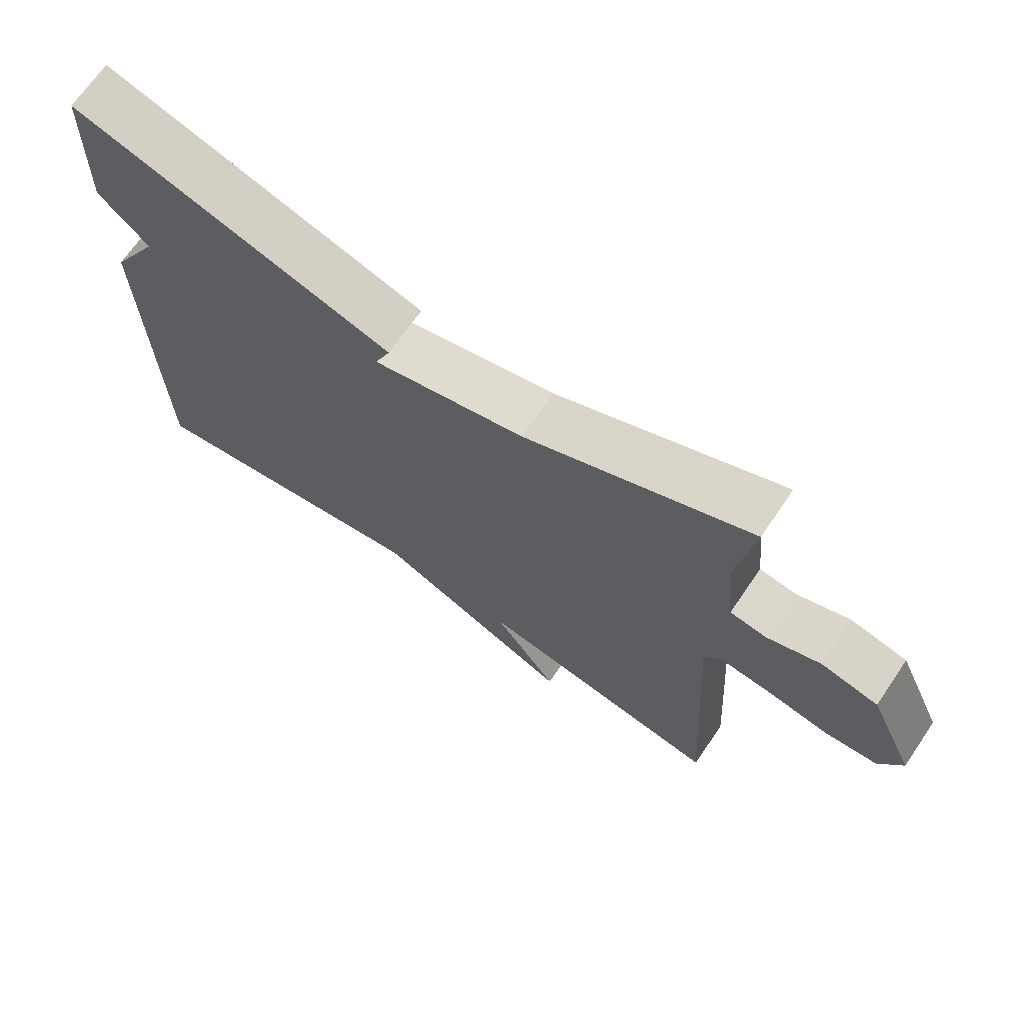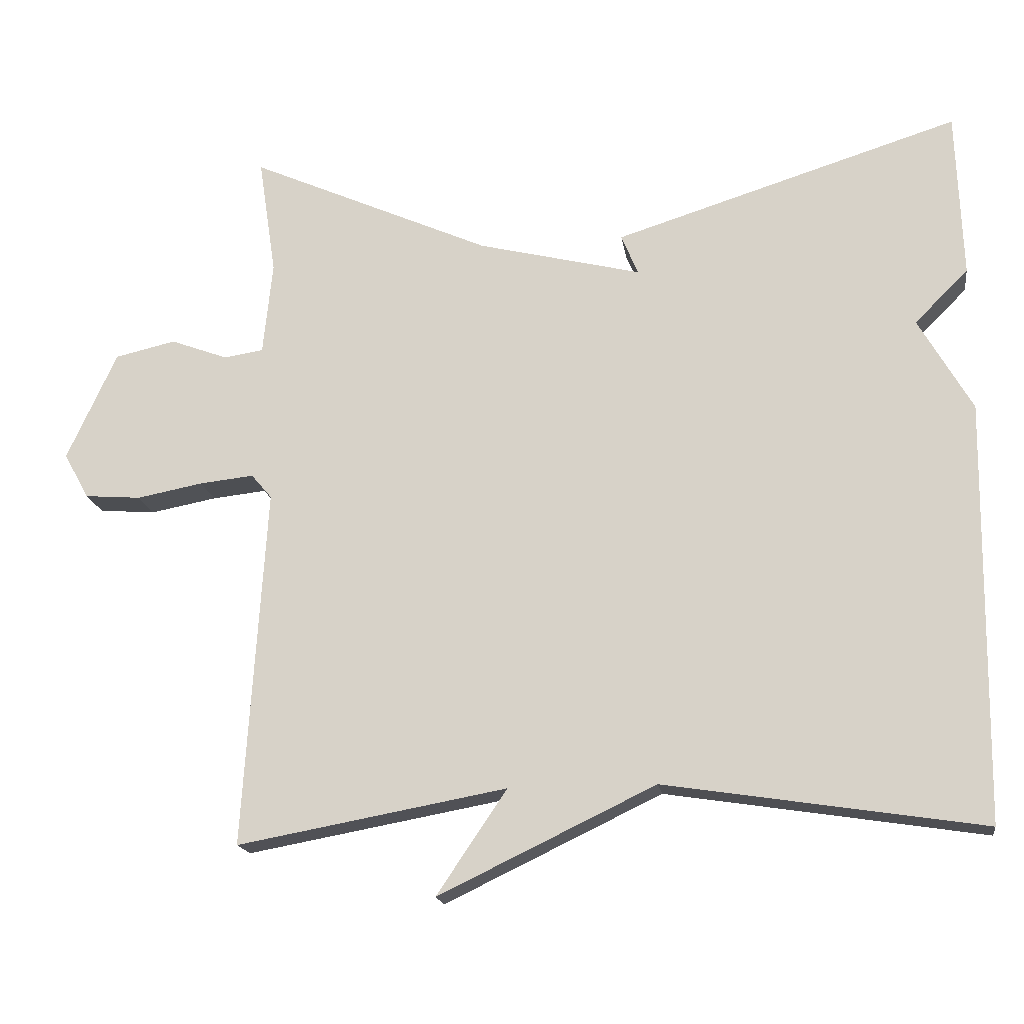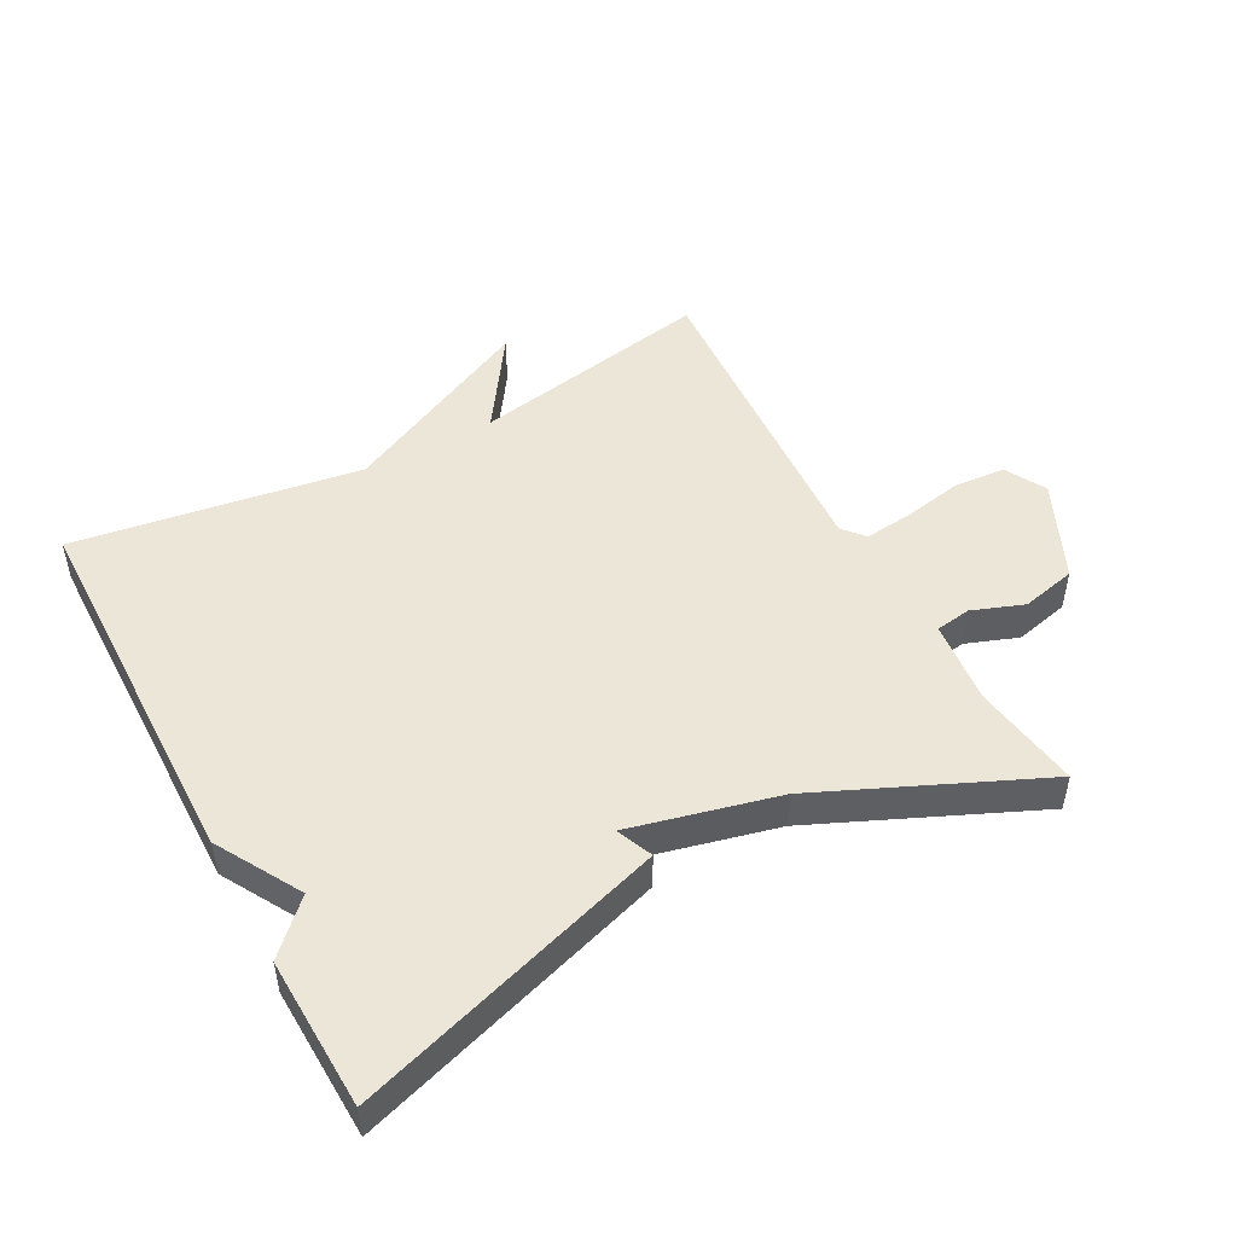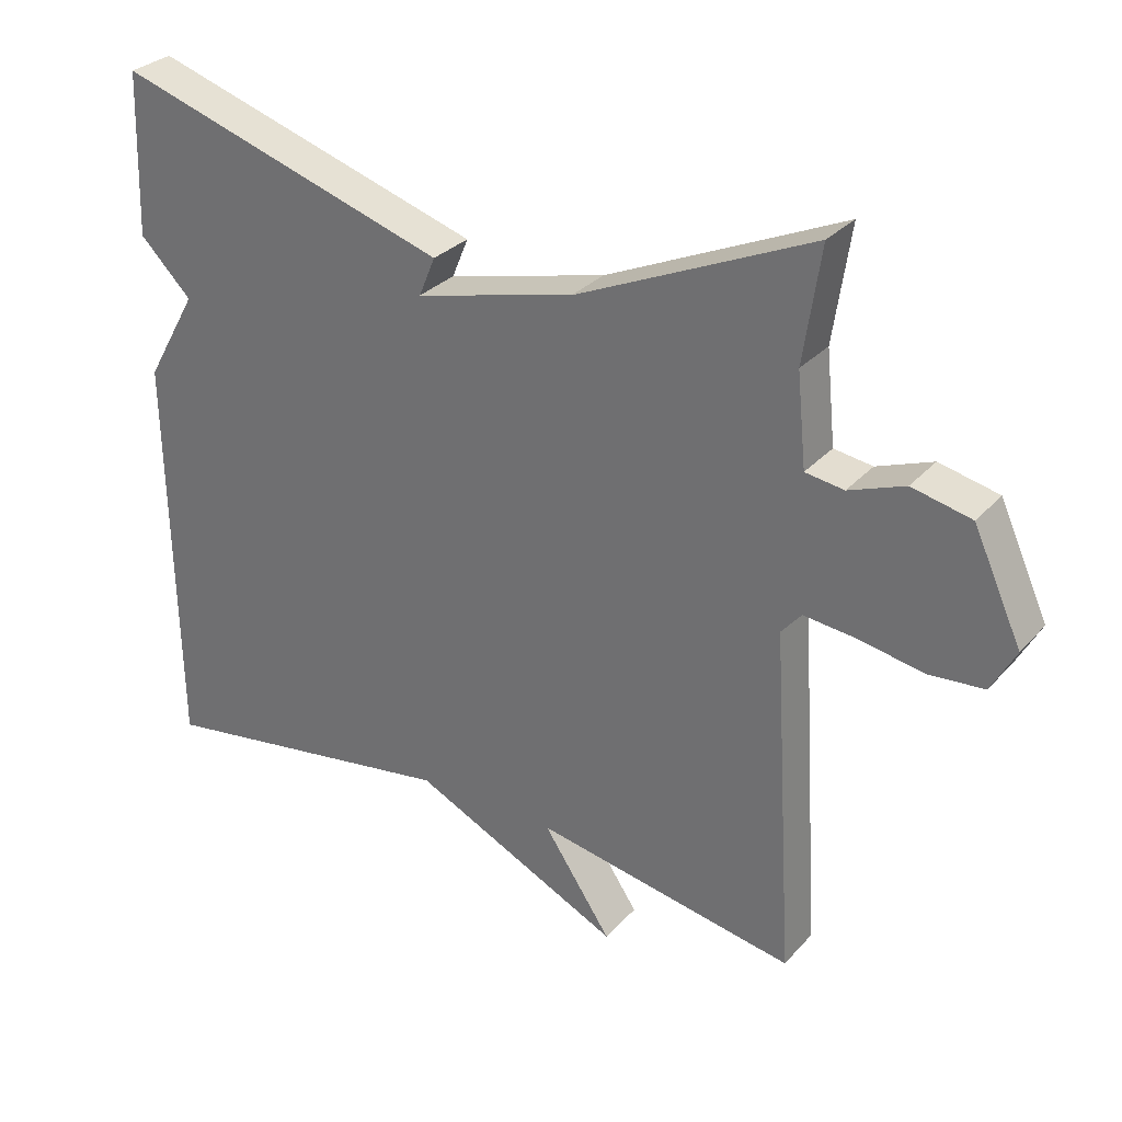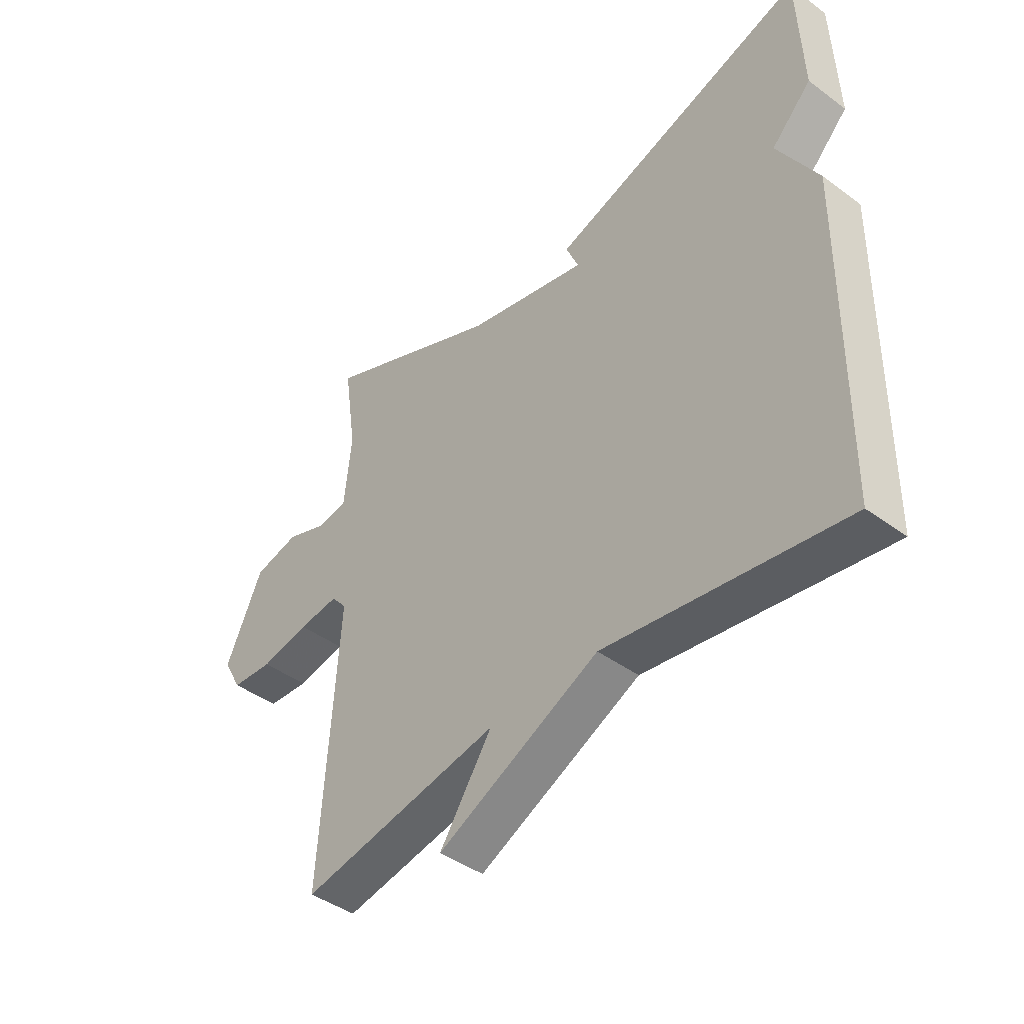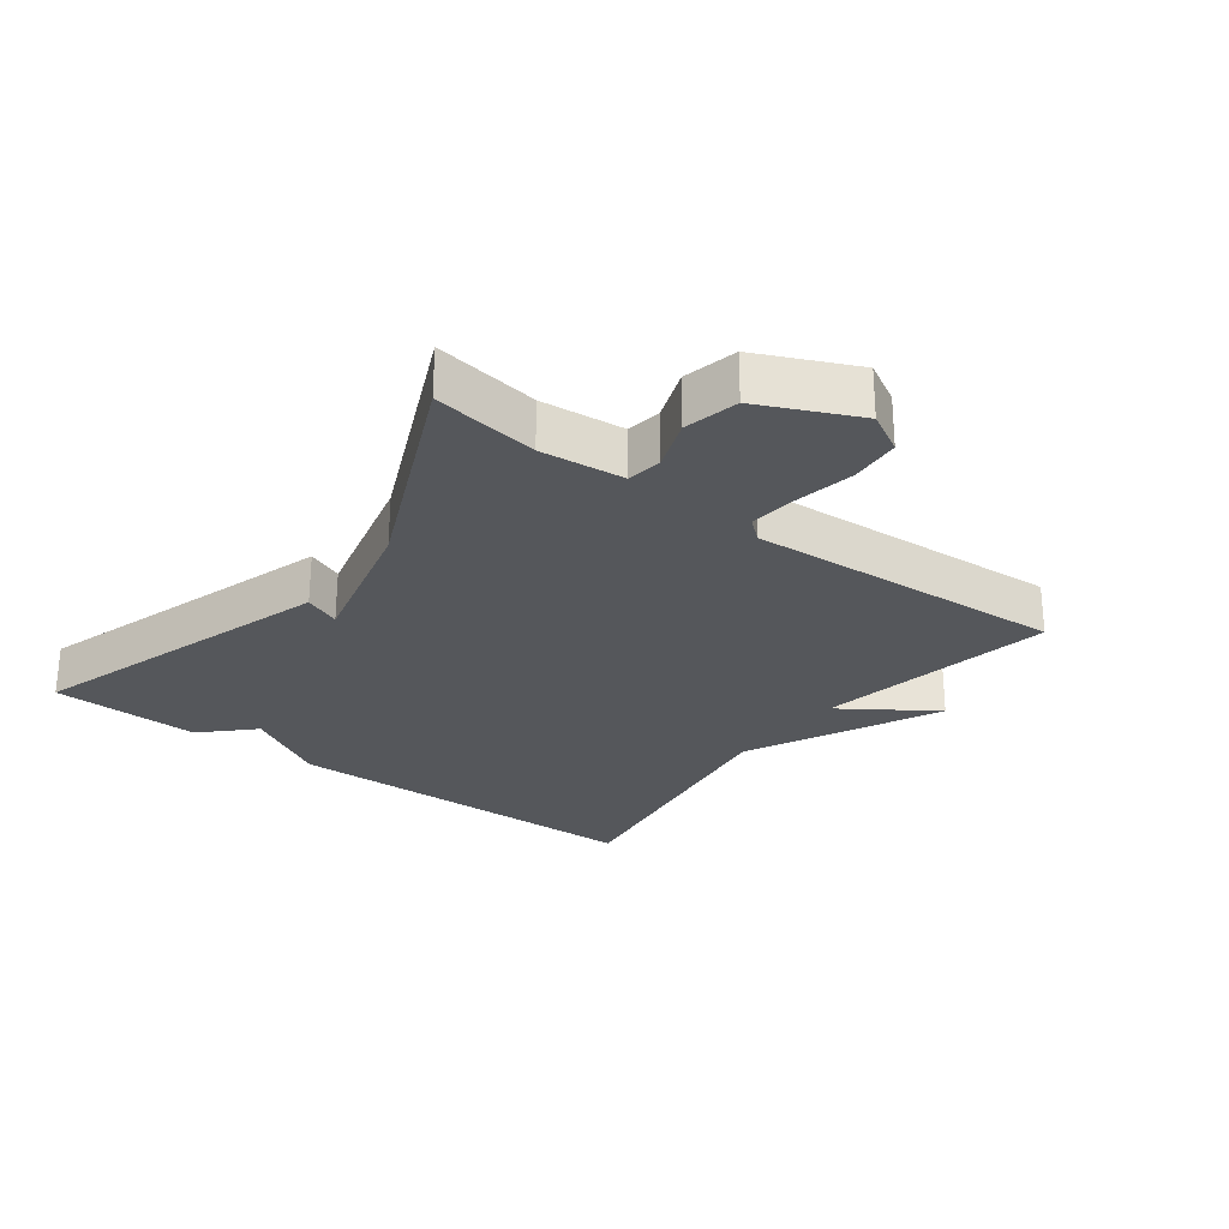
<metadata>
{"format":"obj","ext":"obj","renderer":"f3d","projection":"perspective","resolution":1024,"background":"white","views":[{"elev":69.0,"azim":34.4,"up":"+Z"},{"elev":-17.4,"azim":-171.6,"up":"+Z"},{"elev":49.2,"azim":-28.4,"up":"+Y"},{"elev":30.0,"azim":33.5,"up":"+Z"},{"elev":-43.1,"azim":-131.0,"up":"+Z"},{"elev":-26.8,"azim":53.0,"up":"+Y"}]}
</metadata>
<code>
v -0.5 0.07 0.5
v -0.03 0.07 0.353
v -0.053 0.07 0.298
v 0.17 0.07 0.353
v 0.5 0.07 0.5
v 0.476 0.07 0.339
v 0.489 0.07 0.211
v 0.543 0.07 0.203
v 0.621 0.07 0.232
v 0.704 0.07 0.213
v 0.772 0.07 0.065
v 0.738 0.07 0.003
v 0.661 0.07 -0.003
v 0.571 0.07 0.014
v 0.497 0.07 0.022
v 0.469 0.07 -0.011
v 0.5 0.07 -0.5
v 0.133 0.07 -0.433
v 0.229 0.07 -0.575
v -0.067 0.07 -0.433
v -0.5 0.07 -0.5
v -0.508 0.07 0.072
v -0.435 0.07 0.199
v -0.508 0.07 0.272
v -0.5 0 0.5
v -0.03 0 0.353
v -0.053 0 0.298
v 0.17 0 0.353
v 0.5 0 0.5
v 0.476 0 0.339
v 0.489 0 0.211
v 0.543 0 0.203
v 0.621 0 0.232
v 0.704 0 0.213
v 0.772 0 0.065
v 0.738 0 0.003
v 0.661 0 -0.003
v 0.571 0 0.014
v 0.497 0 0.022
v 0.469 0 -0.011
v 0.5 0 -0.5
v 0.133 0 -0.433
v 0.229 0 -0.575
v -0.067 0 -0.433
v -0.5 0 -0.5
v -0.508 0 0.072
v -0.435 0 0.199
v -0.508 0 0.272
f 1 2 3
f 24 1 3
f 23 24 3
f 23 3 4
f 22 23 4
f 21 22 4
f 20 21 4
f 18 19 20
f 4 5 6
f 20 4 6
f 18 20 6
f 16 17 18
f 16 18 6 7
f 15 16 7 8
f 10 11 12
f 9 10 12
f 8 9 12
f 15 8 12
f 14 15 12
f 12 13 14
f 27 26 25
f 27 25 48
f 27 48 47
f 28 27 47
f 28 47 46
f 28 46 45
f 28 45 44
f 44 43 42
f 30 29 28
f 30 28 44
f 30 44 42
f 42 41 40
f 31 30 42 40
f 32 31 40 39
f 36 35 34
f 36 34 33
f 36 33 32
f 36 32 39
f 36 39 38
f 38 37 36
f 1 25 26 2
f 2 26 27 3
f 3 27 28 4
f 4 28 29 5
f 5 29 30 6
f 6 30 31 7
f 7 31 32 8
f 8 32 33 9
f 9 33 34 10
f 10 34 35 11
f 11 35 36 12
f 12 36 37 13
f 13 37 38 14
f 14 38 39 15
f 15 39 40 16
f 16 40 41 17
f 17 41 42 18
f 18 42 43 19
f 19 43 44 20
f 20 44 45 21
f 21 45 46 22
f 22 46 47 23
f 23 47 48 24
f 24 48 25 1

</code>
